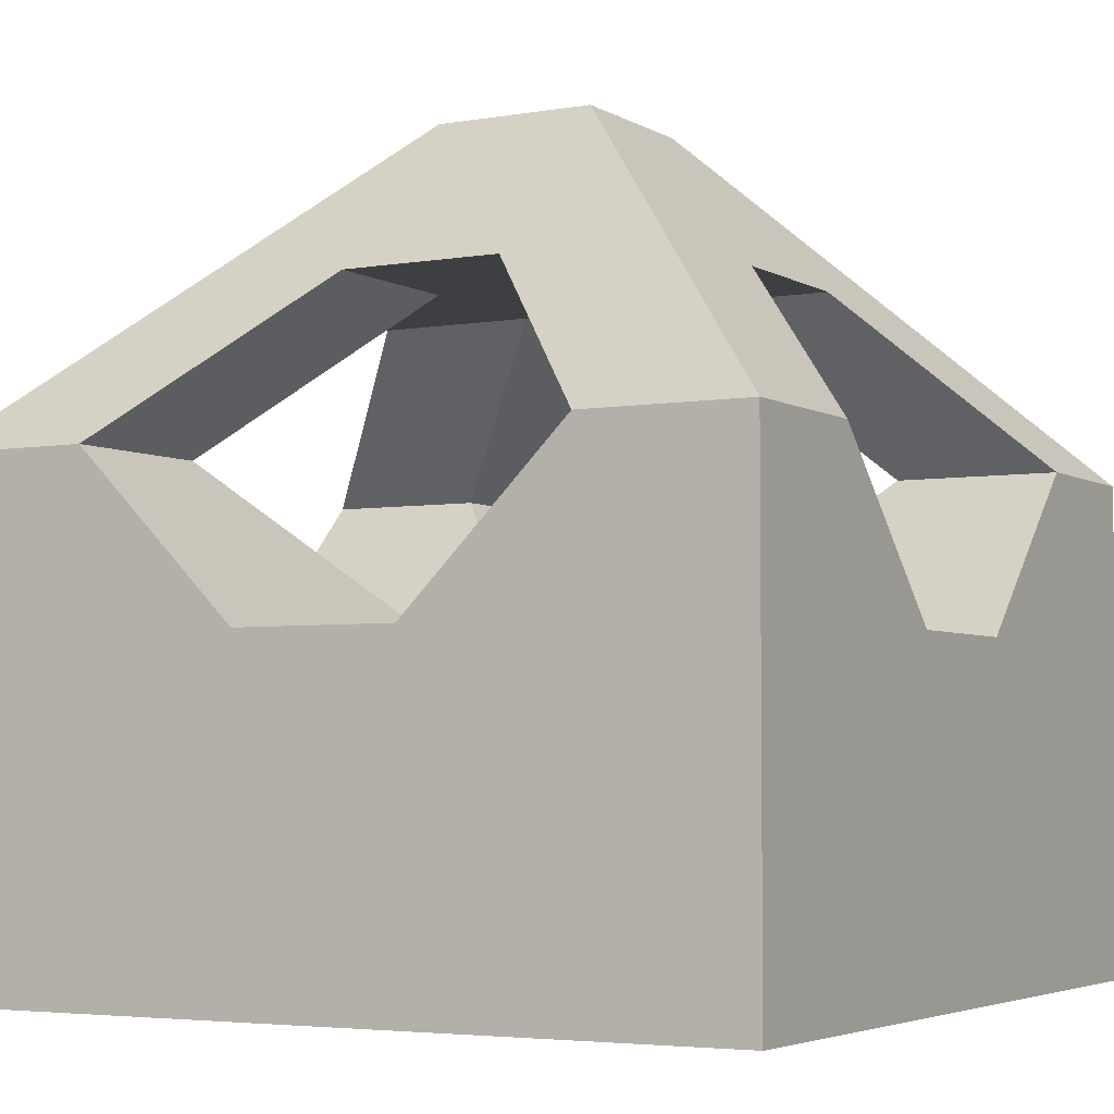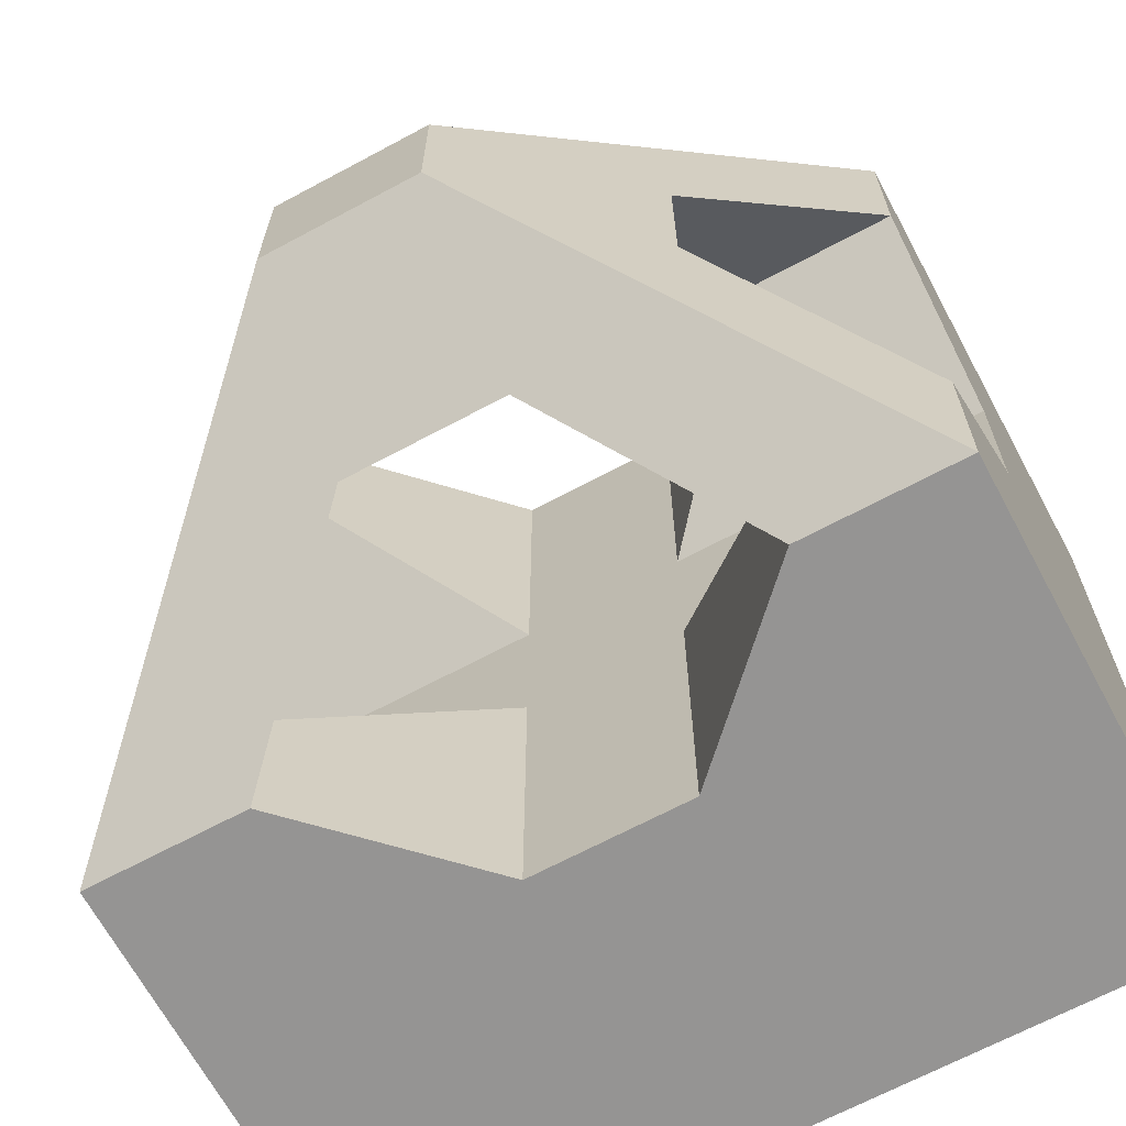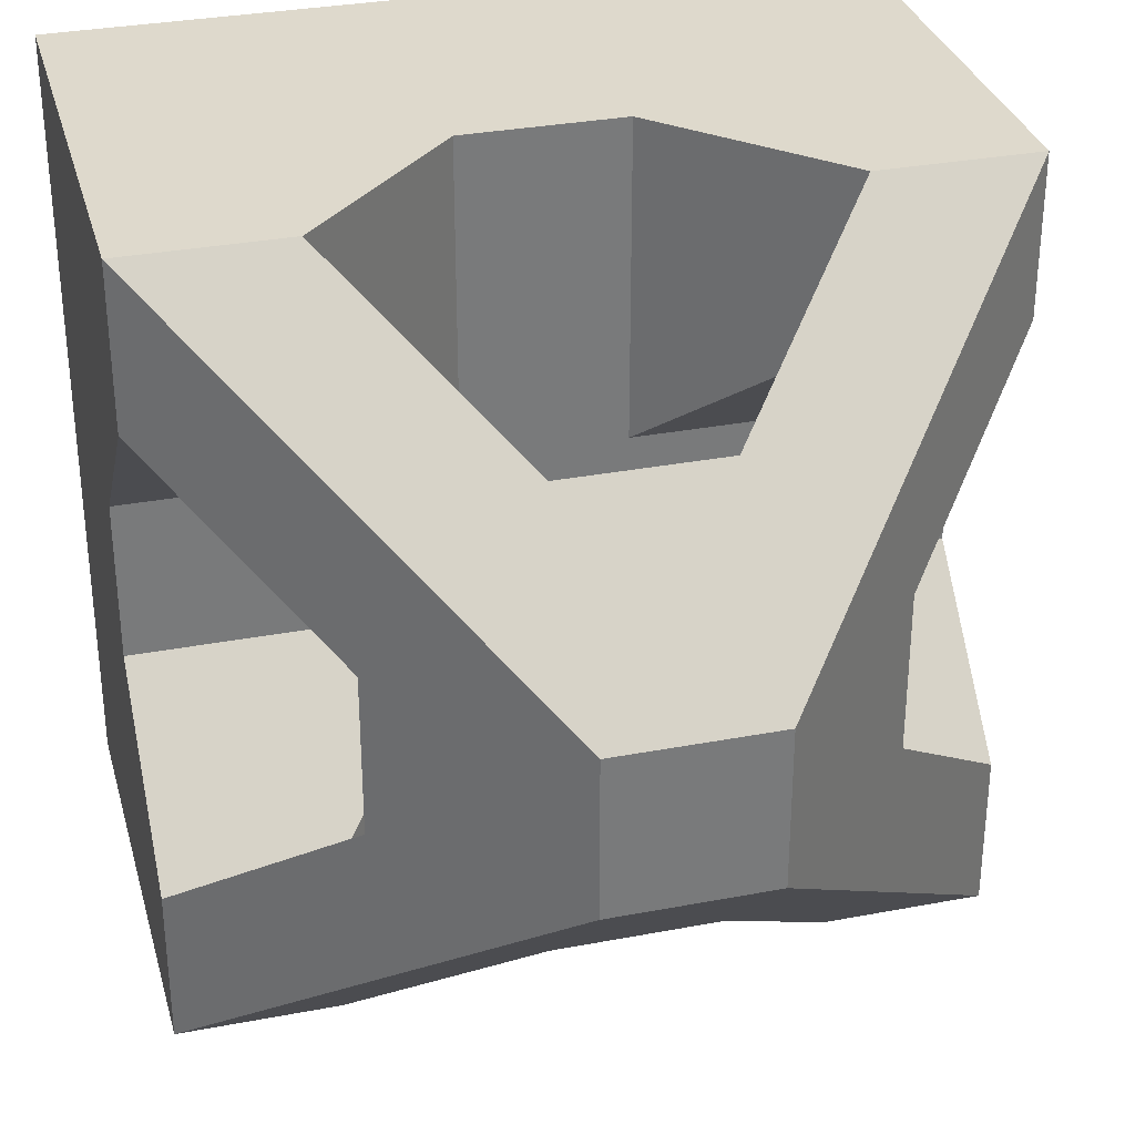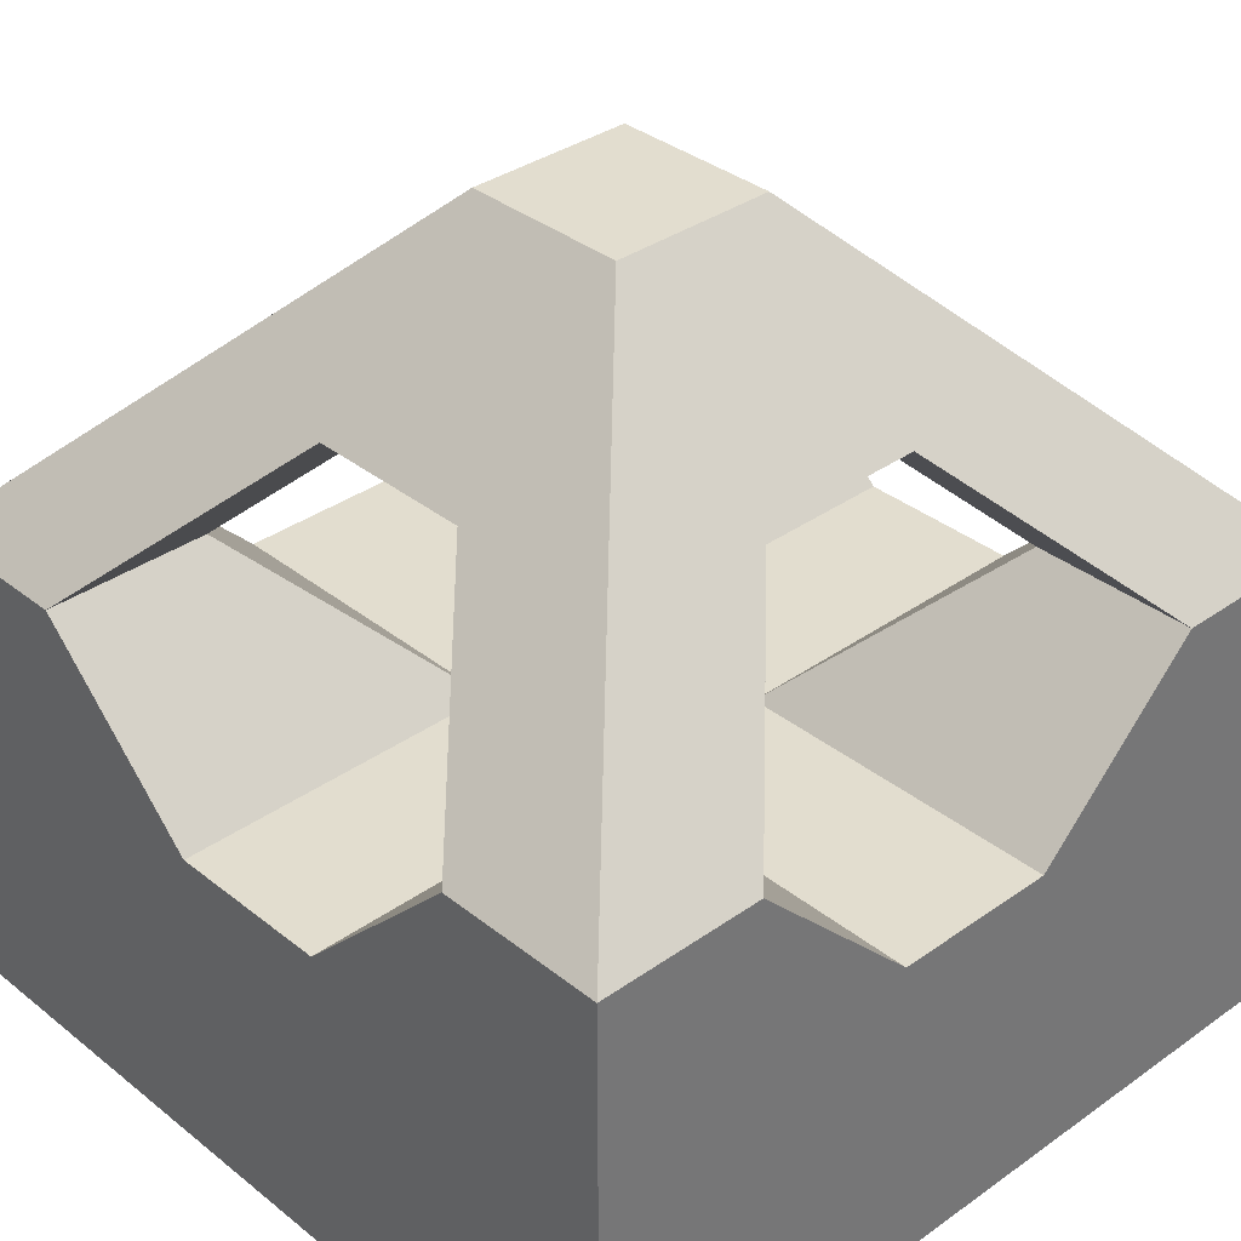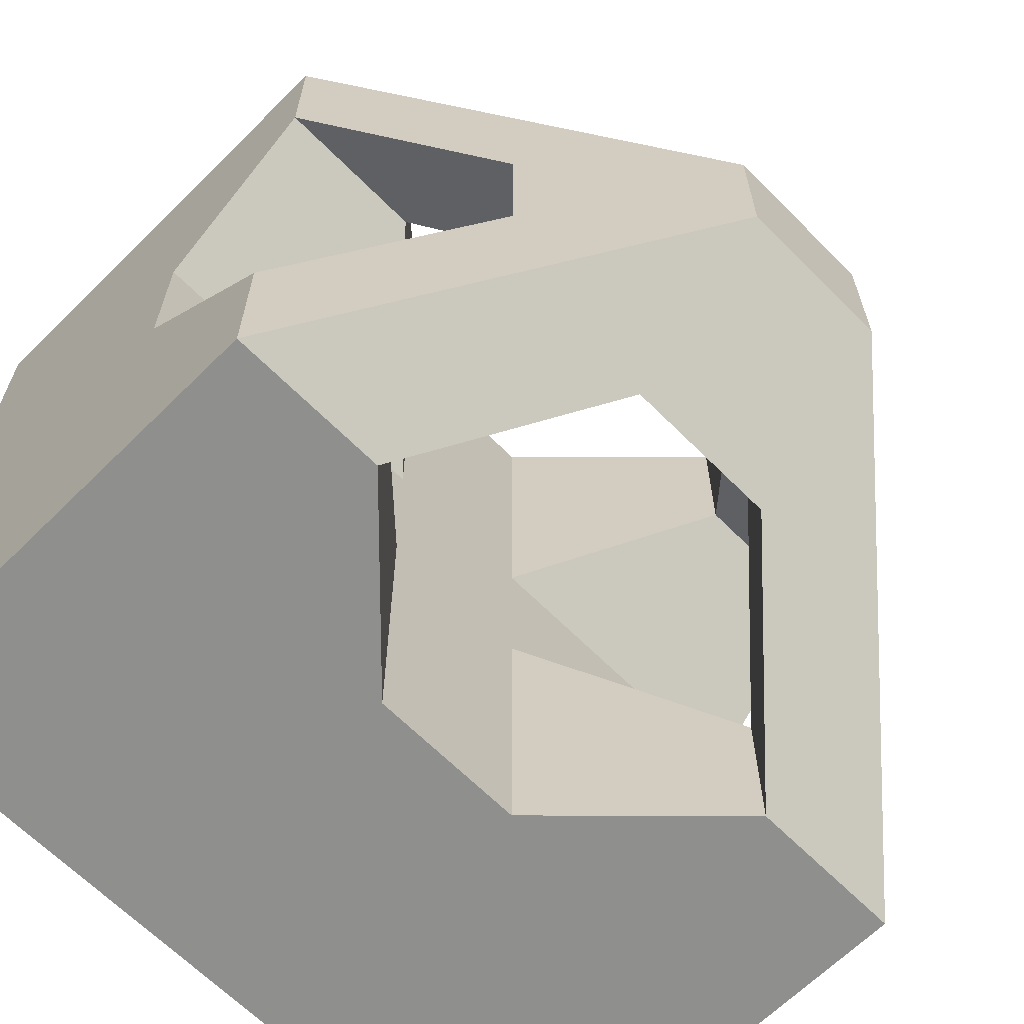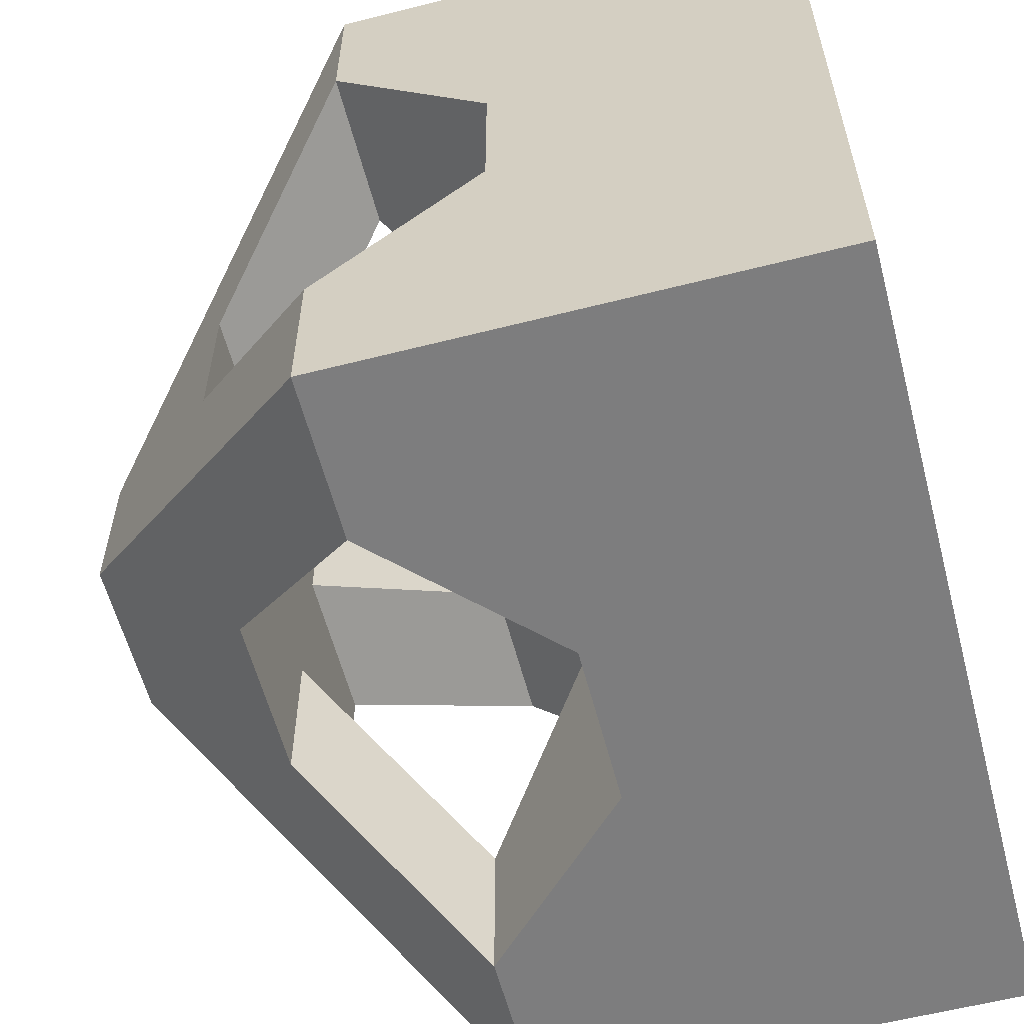
<metadata>
{"format":"obj","ext":"obj","renderer":"f3d","projection":"perspective","resolution":1024,"background":"white","views":[{"elev":-4.1,"azim":119.6,"up":"+Y"},{"elev":-67.1,"azim":-151.7,"up":"+Z"},{"elev":32.2,"azim":165.1,"up":"+Z"},{"elev":34.9,"azim":-43.4,"up":"+Y"},{"elev":-65.3,"azim":134.8,"up":"+Z"},{"elev":-59.1,"azim":-75.3,"up":"+Z"}]}
</metadata>
<code>
v 0 0.6 1
v 0 0 1
v 0.4 0.4 1
v 0.6 0.4 1
v 0.2 0.6 1
v 1 0.6 1
v 1 0 1
v 0.8 0.6 1
f 1 2 3
f 4 3 2
f 3 5 1
f 6 4 7
f 2 7 4
f 4 6 8
v 1 0.6 1
v 1 0 1
v 1 0.4 0.6
v 1 0 0
v 1 0.4 0.4
v 1 0.6 0.8
v 1 0.6 0
v 1 0.6 0.2
f 9 10 11
f 10 12 13 11
f 11 14 9
f 15 13 12
f 13 15 16
v 0 0.6 0
v 0 0 0
v 0 0.4 0.4
v 0 0 1
v 0 0.4 0.6
v 0 0.6 0.2
v 0 0.6 1
v 0 0.6 0.8
f 17 18 19
f 18 20 21 19
f 19 22 17
f 23 21 20
f 21 23 24
v 1 0.6 0
v 1 0 0
v 0.6 0.4 0
v 0 0 0
v 0.4 0.4 0
v 0.8 0.6 0
v 0 0.6 0
v 0.2 0.6 0
f 25 26 27
f 26 28 29 27
f 27 30 25
f 31 29 28
f 29 31 32
v 1 0 0
v 1 0 1
v 0 0 1
v 0 0 0
f 33 34 35 36
v 0.4 1 0.4
v 0.4 1 0.6
v 0.6 1 0.6
v 0.6 1 0.4
v 0.6 0.8 0.2
v 1 0.6 0
v 0.8 0.6 0
v 0.4 0.8 0.2
v 0.2 0.6 0
v 0 0.6 0
v 0.6 1 0.4
v 0.4 1 0.4
v 0.2 0.8 0.6
v 0.4 1 0.6
v 0.4 1 0.4
v 0.2 0.8 0.4
v 0 0.6 1
v 0 0.6 0
v 0 0.6 0.8
v 0 0.6 0.2
v 0.8 0.8 0.6
v 1 0.6 1
v 1 0.6 0.8
v 0.8 0.8 0.4
v 1 0.6 0.2
v 1 0.6 0
v 0.6 1 0.6
v 0.6 1 0.4
v 0.6 0.8 0.8
v 0.6 1 0.6
v 0.4 1 0.6
v 0.4 0.8 0.8
v 1 0.6 1
v 0 0.6 1
v 0.8 0.6 1
v 0.2 0.6 1
f 37 38 39 40
f 41 42 43
f 44 45 46
f 47 41 44 48
f 42 41 47
f 46 48 44
f 49 50 51 52
f 53 50 49
f 54 52 51
f 49 55 53
f 52 54 56
f 57 58 59
f 60 61 62
f 63 57 60 64
f 58 57 63
f 62 64 60
f 65 66 67 68
f 69 66 65
f 70 68 67
f 65 71 69
f 68 70 72
v 0.6 0.4 0
v 0.8 0.6 0.2
v 0.8 0.6 0
v 0.6 0.4 0.4
v 0.6 0.4 0.6
v 0.4 0.4 0.6
v 0.4 0.4 1
v 0.6 0.4 1
v 0.2 0.6 0.2
v 0.4 0.4 0.4
v 0.4 0.4 0
v 0.2 0.6 0
v 0.6 0.4 1
v 0.8 0.6 1
v 0.8 0.6 0.8
v 0.6 0.4 0.6
v 0.6 0.4 0.4
v 0.4 0.4 0.4
v 0.4 0.4 0.6
v 0.6 0.4 0.6
v 0.6 0.4 0
v 0.4 0.4 0
v 0.4 0.4 0.4
v 0.6 0.4 0.4
v 0.2 0.6 0.8
v 0.4 0.4 1
v 0.4 0.4 0.6
v 0.2 0.6 1
v 0 0.4 0.6
v 0 0.6 0.8
v 0.2 0.6 0.8
v 0.4 0.4 0.6
v 1 0.4 0.6
v 0.8 0.6 0.8
v 1 0.6 0.8
v 0.6 0.4 0.6
v 0.4 0.4 0.6
v 0.4 0.4 0.4
v 0 0.4 0.4
v 0 0.4 0.6
v 1 0.4 0.6
v 1 0.4 0.4
v 0.6 0.4 0.4
v 0.6 0.4 0.6
v 0.2 0.6 0.2
v 0 0.4 0.4
v 0.4 0.4 0.4
v 0 0.6 0.2
v 0.8 0.6 0.2
v 0.6 0.4 0.4
v 1 0.4 0.4
v 1 0.6 0.2
f 73 74 75
f 74 73 76
f 77 78 79 80
f 81 82 83
f 83 84 81
f 85 86 87
f 87 88 85
f 89 90 91 92
f 93 94 95 96
f 97 98 99
f 98 97 100
f 101 102 103
f 103 104 101
f 105 106 107
f 106 105 108
f 109 110 111 112
f 113 114 115 116
f 117 118 119
f 118 117 120
f 121 122 123
f 123 124 121
v 0.4 0.8 0.8
v 0.2 0.6 1
v 0.2 0.6 0.8
v 0.4 0.8 0.6
v 0.4 0.8 0.2
v 0.6 0.8 0.2
v 0.6 0.8 0.4
v 0.4 0.8 0.4
v 0.8 0.6 0.8
v 0.6 0.8 0.8
v 0.6 0.8 0.6
v 0.8 0.6 1
v 0.4 0.8 0.2
v 0.2 0.6 0.2
v 0.2 0.6 0
v 0.4 0.8 0.4
v 0.4 0.8 0.6
v 0.6 0.8 0.6
v 0.6 0.8 0.8
v 0.4 0.8 0.8
v 0.4 0.8 0.4
v 0.6 0.8 0.4
v 0.6 0.8 0.6
v 0.4 0.8 0.6
v 0.8 0.6 0.2
v 0.6 0.8 0.4
v 0.6 0.8 0.2
v 0.8 0.6 0
v 0.2 0.8 0.4
v 0 0.6 0.2
v 0.2 0.6 0.2
v 0.4 0.8 0.4
v 0.8 0.8 0.4
v 0.8 0.6 0.2
v 1 0.6 0.2
v 0.6 0.8 0.4
v 0.8 0.8 0.4
v 0.8 0.8 0.6
v 0.6 0.8 0.6
v 0.6 0.8 0.4
v 0.4 0.8 0.4
v 0.4 0.8 0.6
v 0.2 0.8 0.6
v 0.2 0.8 0.4
v 0.8 0.6 0.8
v 0.6 0.8 0.6
v 0.8 0.8 0.6
v 1 0.6 0.8
v 0.2 0.6 0.8
v 0.2 0.8 0.6
v 0.4 0.8 0.6
v 0 0.6 0.8
f 125 126 127
f 127 128 125
f 129 130 131 132
f 133 134 135
f 134 133 136
f 137 138 139
f 138 137 140
f 141 142 143 144
f 145 146 147 148
f 149 150 151
f 151 152 149
f 153 154 155
f 155 156 153
f 157 158 159
f 158 157 160
f 161 162 163 164
f 165 166 167 168
f 169 170 171
f 171 172 169
f 173 174 175
f 174 173 176

</code>
